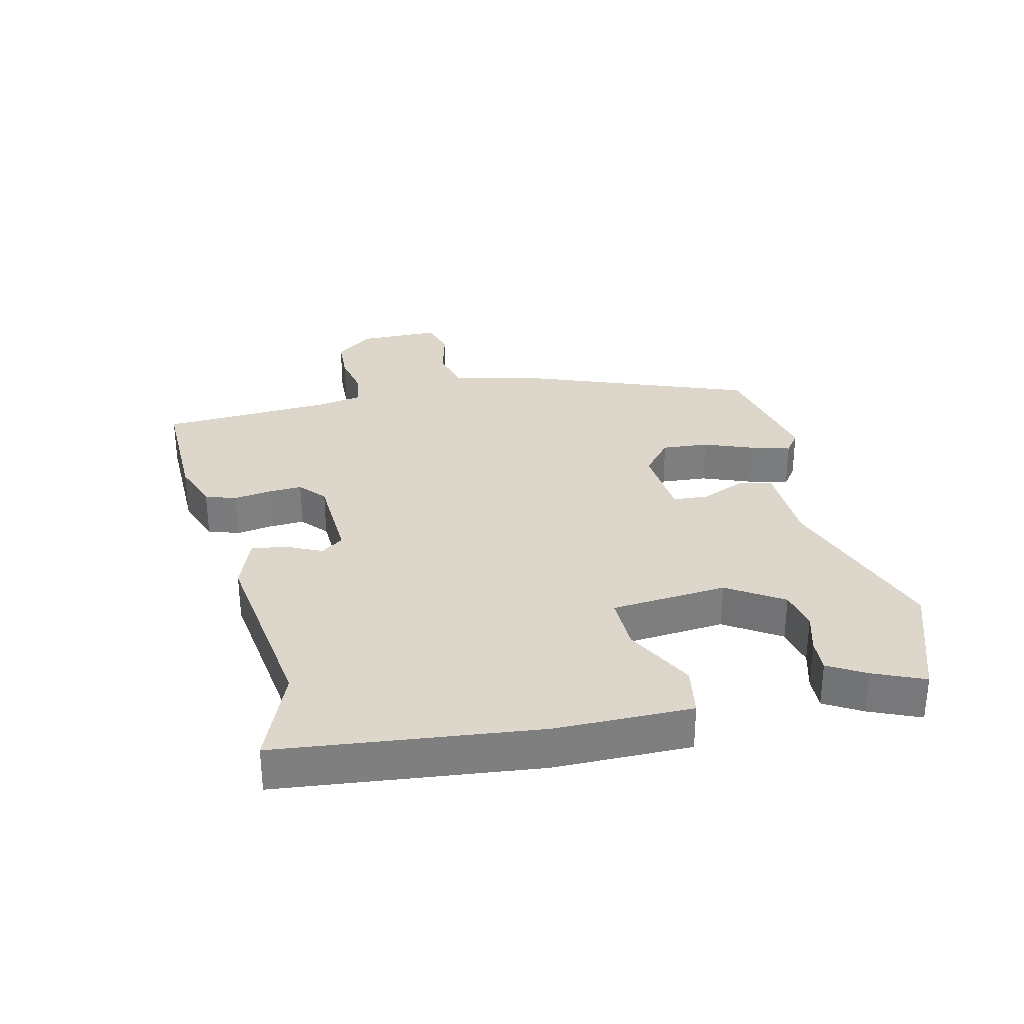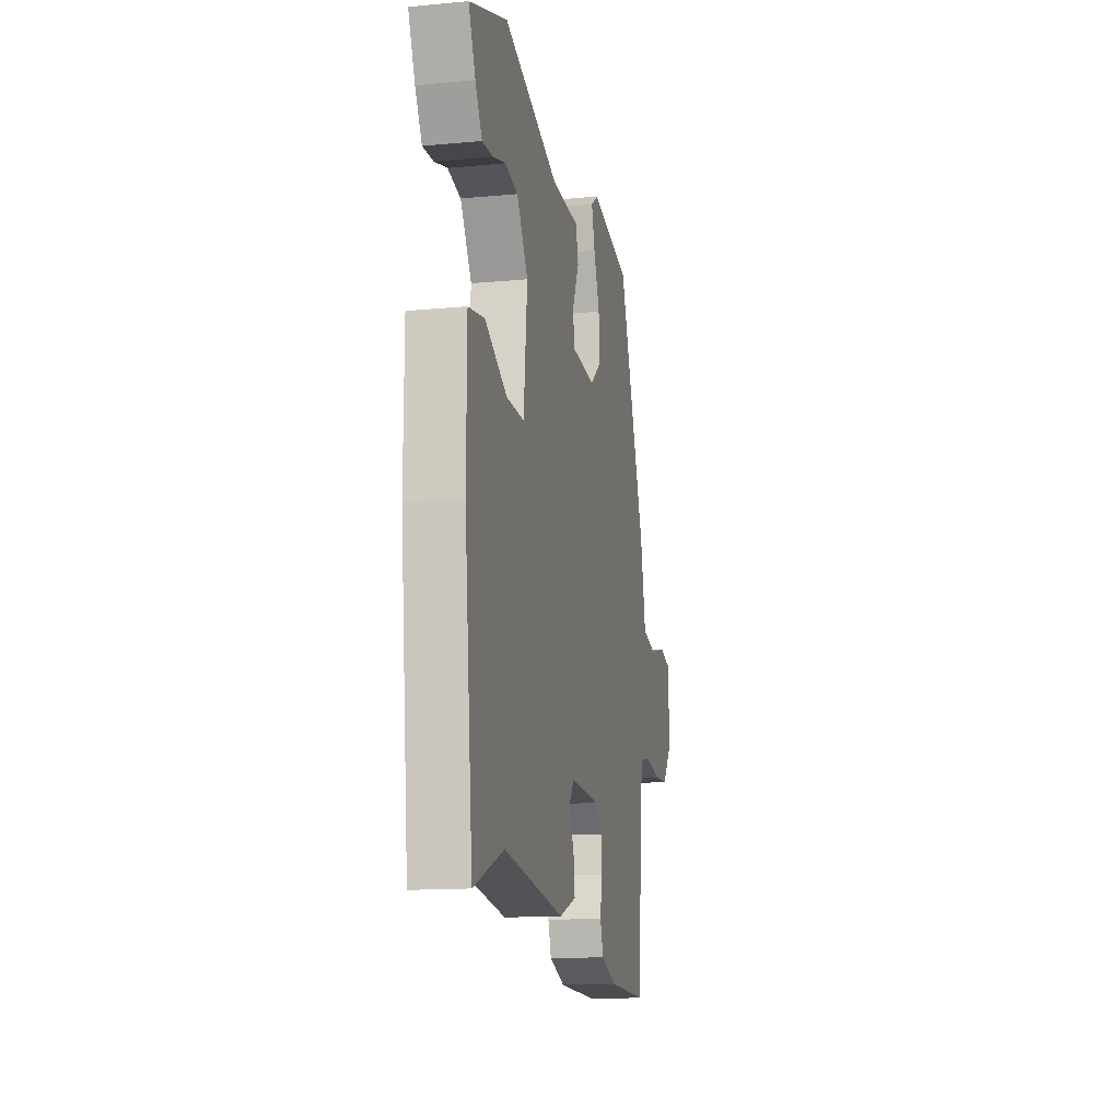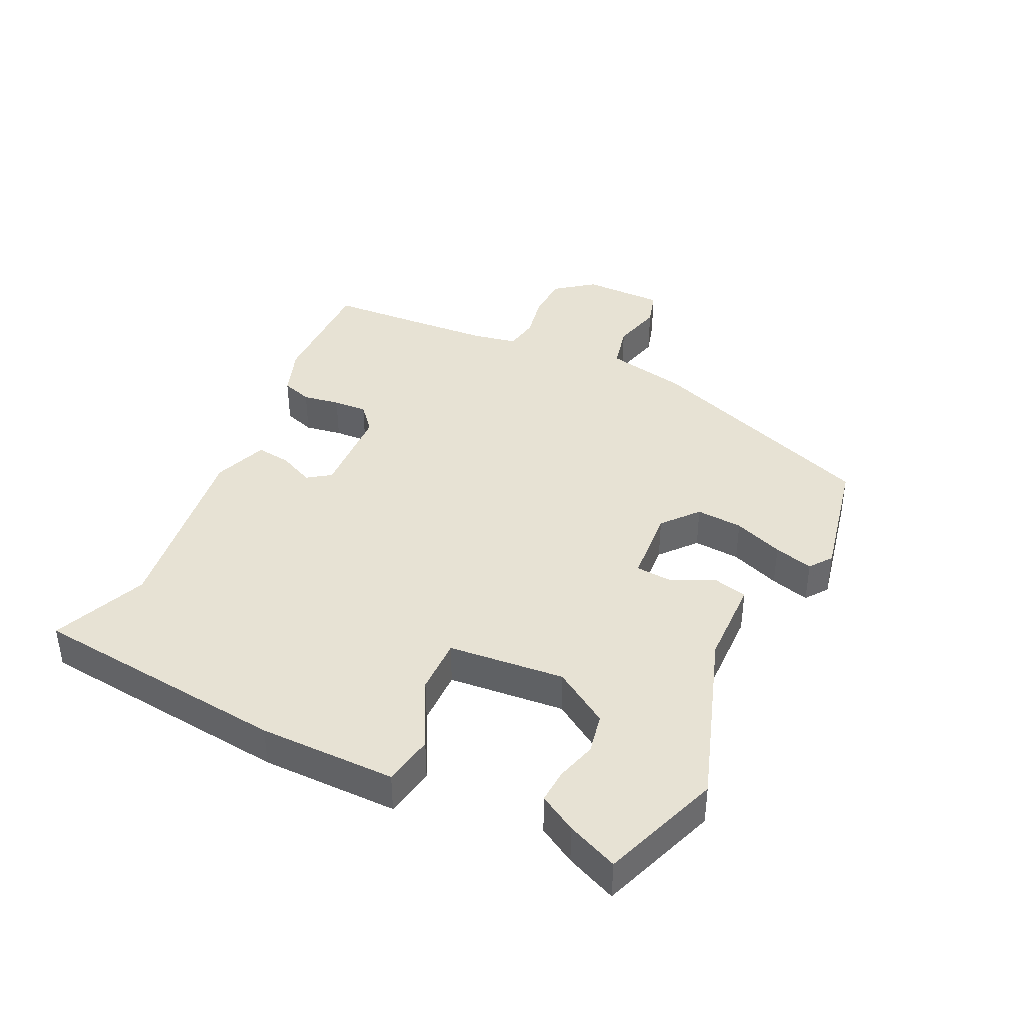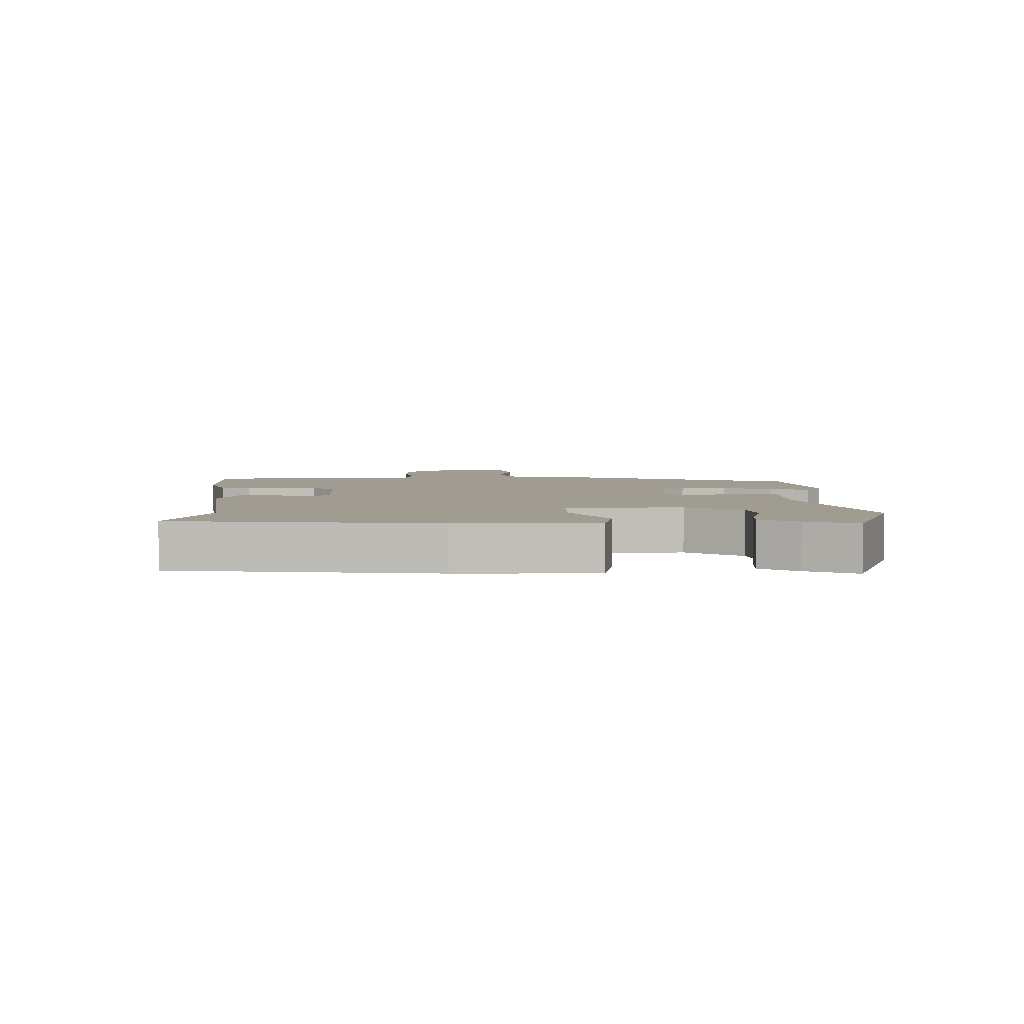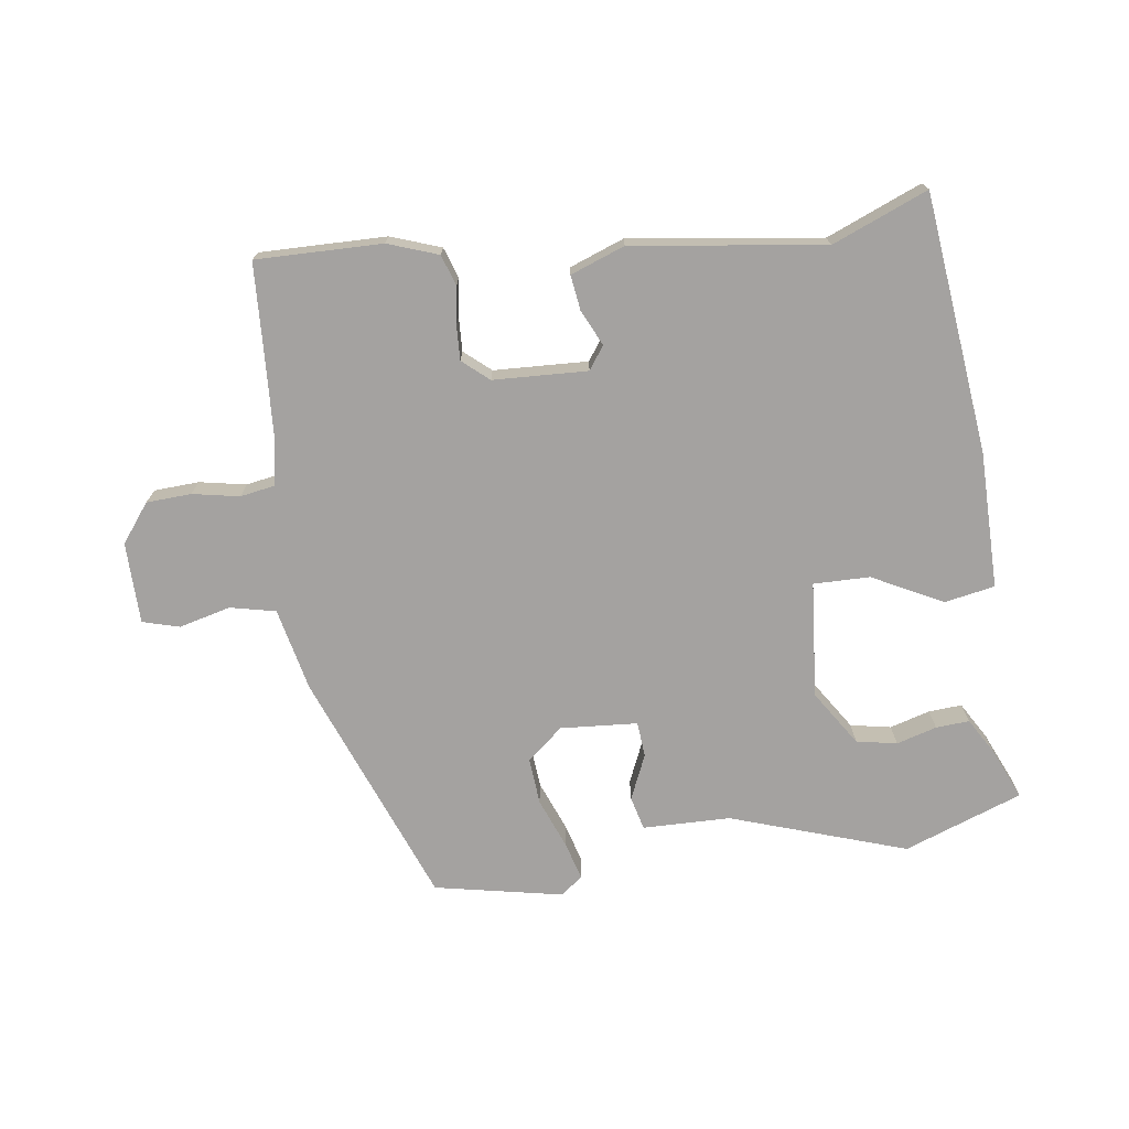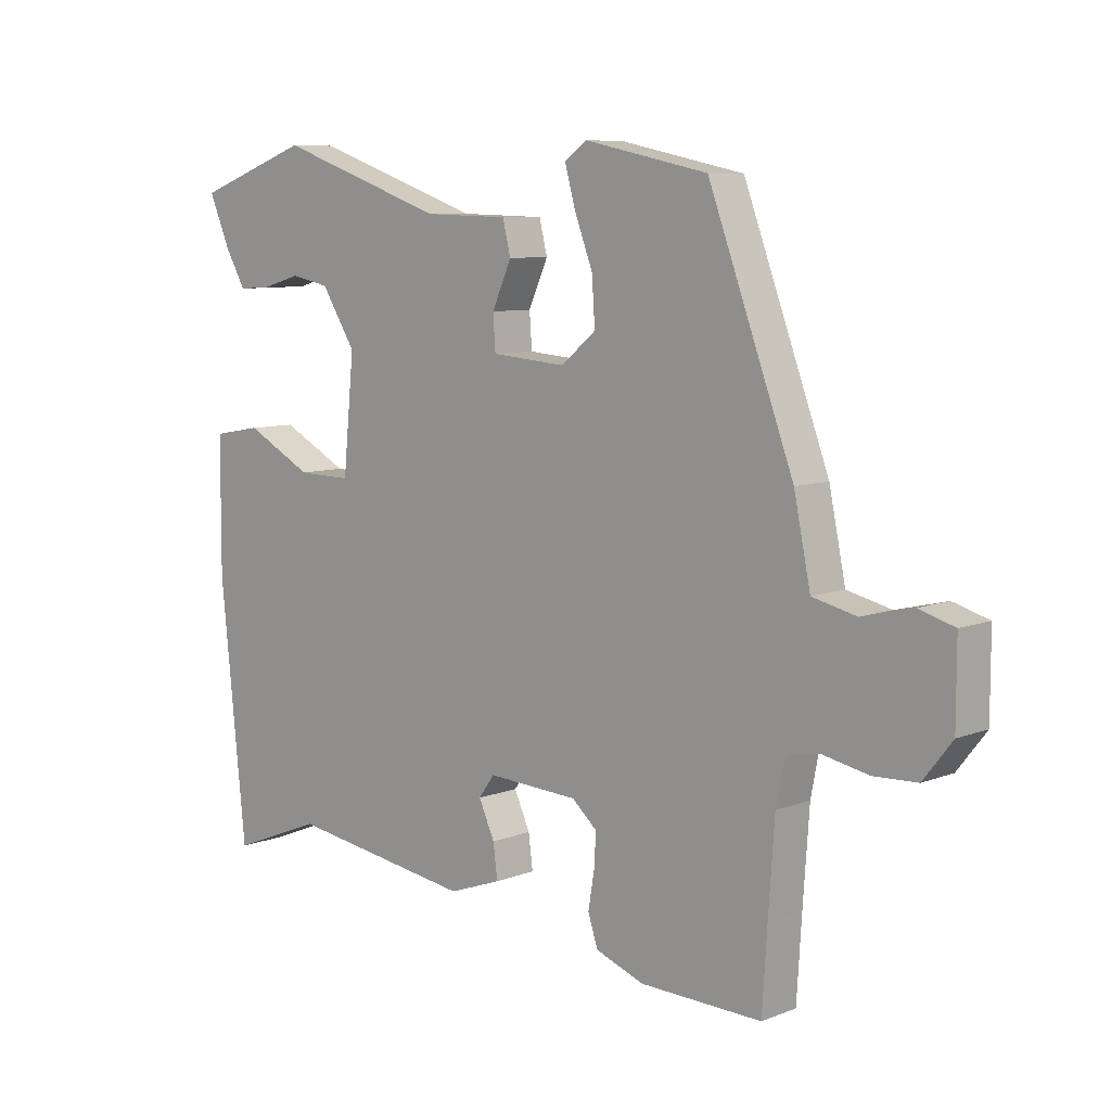
<metadata>
{"format":"obj","ext":"obj","renderer":"f3d","projection":"perspective","resolution":1024,"background":"white","views":[{"elev":30.7,"azim":-102.8,"up":"+Y"},{"elev":-13.8,"azim":-78.2,"up":"+Z"},{"elev":39.8,"azim":-64.1,"up":"+Y"},{"elev":4.4,"azim":-90.5,"up":"+Y"},{"elev":-72.7,"azim":-171.5,"up":"+Y"},{"elev":8.1,"azim":43.3,"up":"+Z"}]}
</metadata>
<code>
v -0.356 0.07 -0.443
v -0.507 0.07 -0.503
v -0.549 0.07 -0.093
v -0.548 0.07 0.123
v -0.468 0.07 0.137
v -0.358 0.07 0.079
v -0.269 0.07 0.077
v -0.251 0.07 0.261
v -0.307 0.07 0.349
v -0.371 0.07 0.362
v -0.435 0.07 0.344
v -0.488 0.07 0.341
v -0.522 0.07 0.4
v -0.556 0.07 0.48
v -0.368 0.07 0.547
v -0.091 0.07 0.451
v 0.048 0.07 0.447
v 0.061 0.07 0.394
v 0.029 0.07 0.323
v 0.033 0.07 0.267
v 0.155 0.07 0.257
v 0.212 0.07 0.304
v 0.207 0.07 0.378
v 0.177 0.07 0.457
v 0.16 0.07 0.519
v 0.196 0.07 0.545
v 0.398 0.07 0.502
v 0.537 0.07 0.129
v 0.564 0.07 -0.002
v 0.636 0.07 -0.019
v 0.718 0.07 0.001
v 0.776 0.07 -0.016
v 0.776 0.07 -0.145
v 0.729 0.07 -0.205
v 0.658 0.07 -0.208
v 0.584 0.07 -0.193
v 0.529 0.07 -0.202
v 0.515 0.07 -0.274
v 0.505 0.07 -0.419
v 0.497 0.07 -0.548
v 0.298 0.07 -0.543
v 0.219 0.07 -0.514
v 0.203 0.07 -0.465
v 0.213 0.07 -0.406
v 0.216 0.07 -0.352
v 0.175 0.07 -0.316
v 0.026 0.07 -0.308
v 0 0.07 -0.344
v 0.026 0.07 -0.401
v 0.033 0.07 -0.456
v -0.053 0.07 -0.487
v -0.356 0 -0.443
v -0.507 0 -0.503
v -0.549 0 -0.093
v -0.548 0 0.123
v -0.468 0 0.137
v -0.358 0 0.079
v -0.269 0 0.077
v -0.251 0 0.261
v -0.307 0 0.349
v -0.371 0 0.362
v -0.435 0 0.344
v -0.488 0 0.341
v -0.522 0 0.4
v -0.556 0 0.48
v -0.368 0 0.547
v -0.091 0 0.451
v 0.048 0 0.447
v 0.061 0 0.394
v 0.029 0 0.323
v 0.033 0 0.267
v 0.155 0 0.257
v 0.212 0 0.304
v 0.207 0 0.378
v 0.177 0 0.457
v 0.16 0 0.519
v 0.196 0 0.545
v 0.398 0 0.502
v 0.537 0 0.129
v 0.564 0 -0.002
v 0.636 0 -0.019
v 0.718 0 0.001
v 0.776 0 -0.016
v 0.776 0 -0.145
v 0.729 0 -0.205
v 0.658 0 -0.208
v 0.584 0 -0.193
v 0.529 0 -0.202
v 0.515 0 -0.274
v 0.505 0 -0.419
v 0.497 0 -0.548
v 0.298 0 -0.543
v 0.219 0 -0.514
v 0.203 0 -0.465
v 0.213 0 -0.406
v 0.216 0 -0.352
v 0.175 0 -0.316
v 0.026 0 -0.308
v 0 0 -0.344
v 0.026 0 -0.401
v 0.033 0 -0.456
v -0.053 0 -0.487
f 50 51 1
f 49 50 1
f 48 49 1
f 47 48 1
f 42 43 44
f 41 42 44
f 40 41 44
f 39 40 44
f 38 39 44 45
f 37 38 45 46
f 34 35 36
f 33 34 36
f 32 33 36
f 31 32 36
f 30 31 36
f 29 30 36 37
f 28 29 37
f 27 28 37
f 26 27 37
f 25 26 37
f 24 25 37
f 23 24 37
f 22 23 37
f 37 46 47
f 22 37 47
f 21 22 47
f 16 17 18 19
f 16 19 20
f 14 15 16
f 13 14 16
f 12 13 16
f 11 12 16
f 10 11 16
f 9 10 16
f 8 9 16 20
f 20 21 47
f 8 20 47
f 7 8 47
f 4 5 6
f 3 4 6
f 2 3 6
f 1 2 6
f 1 6 7 47
f 52 102 101
f 52 101 100
f 52 100 99
f 52 99 98
f 95 94 93
f 95 93 92
f 95 92 91
f 95 91 90
f 96 95 90 89
f 97 96 89 88
f 87 86 85
f 87 85 84
f 87 84 83
f 87 83 82
f 87 82 81
f 88 87 81 80
f 88 80 79
f 88 79 78
f 88 78 77
f 88 77 76
f 88 76 75
f 88 75 74
f 88 74 73
f 98 97 88
f 98 88 73
f 98 73 72
f 70 69 68 67
f 71 70 67
f 67 66 65
f 67 65 64
f 67 64 63
f 67 63 62
f 67 62 61
f 67 61 60
f 71 67 60 59
f 98 72 71
f 98 71 59
f 98 59 58
f 57 56 55
f 57 55 54
f 57 54 53
f 57 53 52
f 98 58 57 52
f 1 52 53 2
f 2 53 54 3
f 3 54 55 4
f 4 55 56 5
f 5 56 57 6
f 6 57 58 7
f 7 58 59 8
f 8 59 60 9
f 9 60 61 10
f 10 61 62 11
f 11 62 63 12
f 12 63 64 13
f 13 64 65 14
f 14 65 66 15
f 15 66 67 16
f 16 67 68 17
f 17 68 69 18
f 18 69 70 19
f 19 70 71 20
f 20 71 72 21
f 21 72 73 22
f 22 73 74 23
f 23 74 75 24
f 24 75 76 25
f 25 76 77 26
f 26 77 78 27
f 27 78 79 28
f 28 79 80 29
f 29 80 81 30
f 30 81 82 31
f 31 82 83 32
f 32 83 84 33
f 33 84 85 34
f 34 85 86 35
f 35 86 87 36
f 36 87 88 37
f 37 88 89 38
f 38 89 90 39
f 39 90 91 40
f 40 91 92 41
f 41 92 93 42
f 42 93 94 43
f 43 94 95 44
f 44 95 96 45
f 45 96 97 46
f 46 97 98 47
f 47 98 99 48
f 48 99 100 49
f 49 100 101 50
f 50 101 102 51
f 51 102 52 1

</code>
